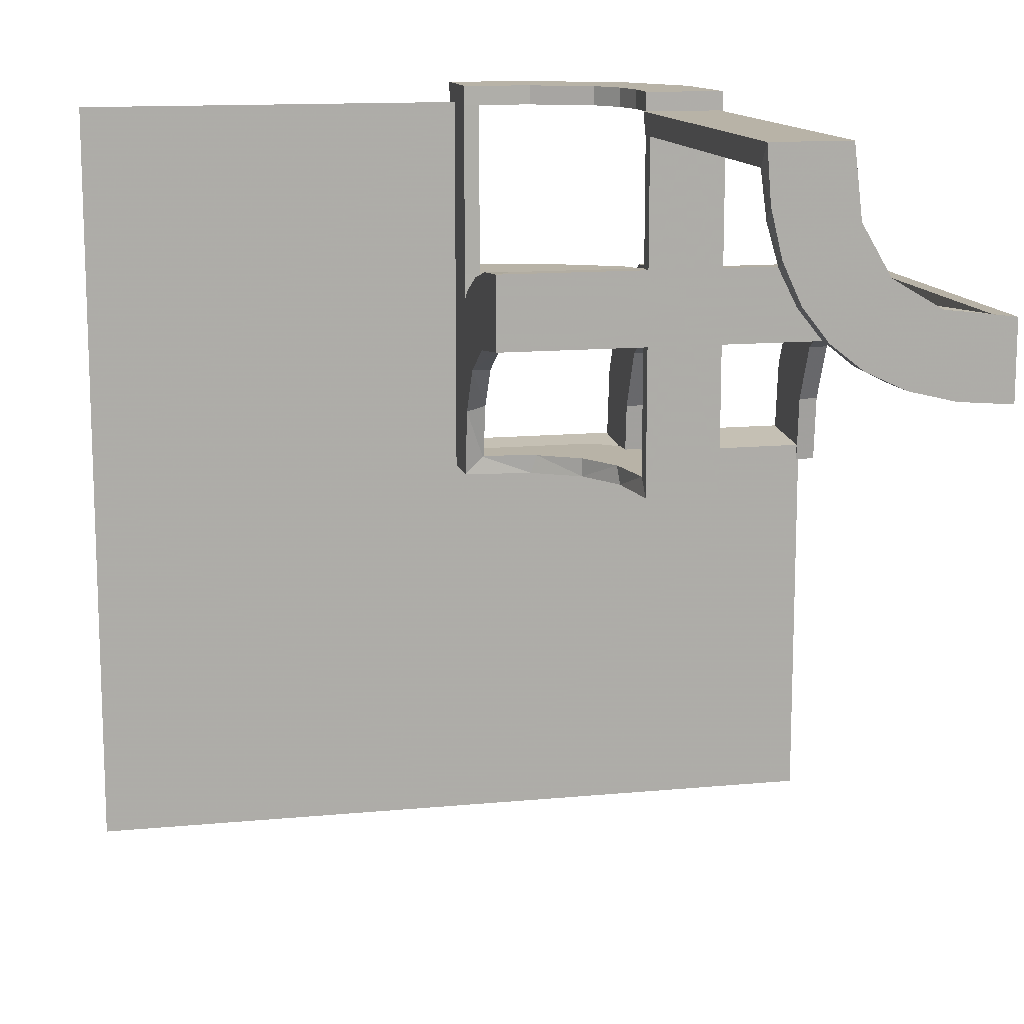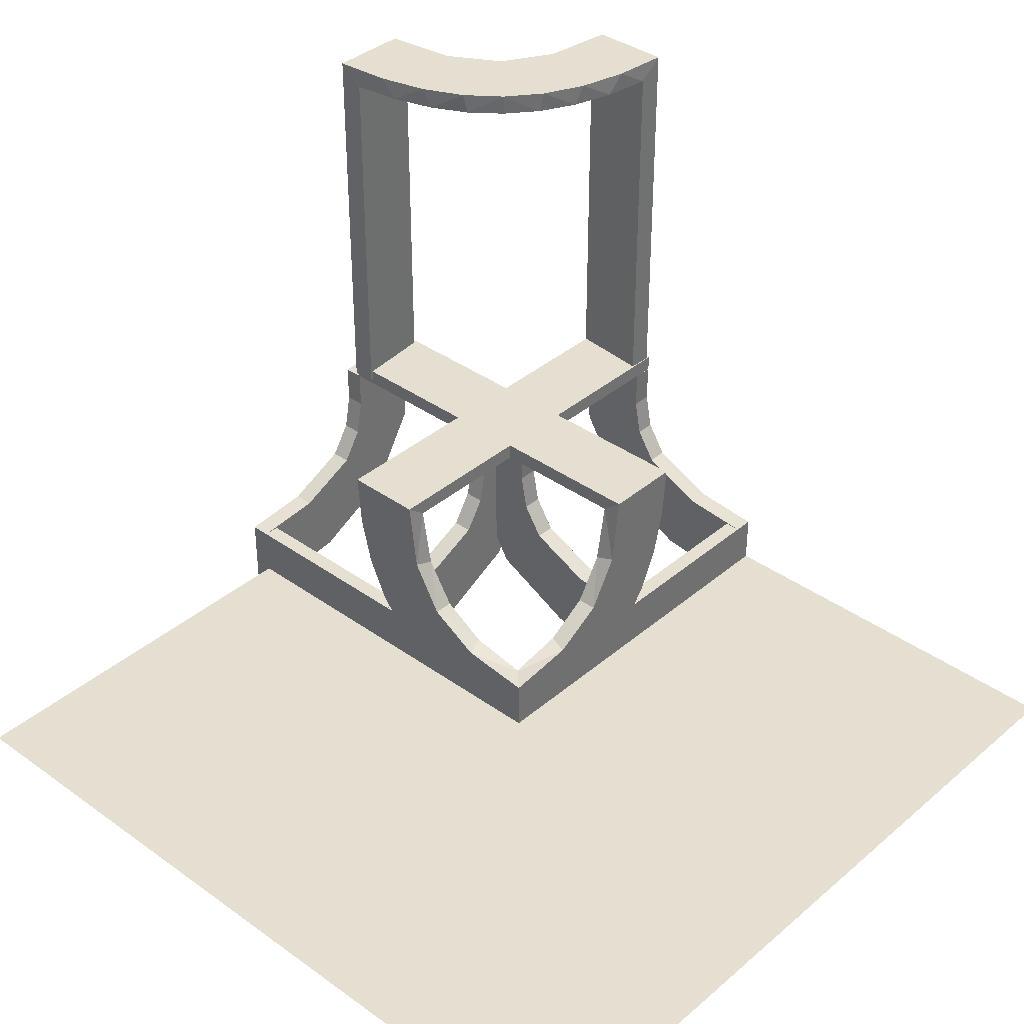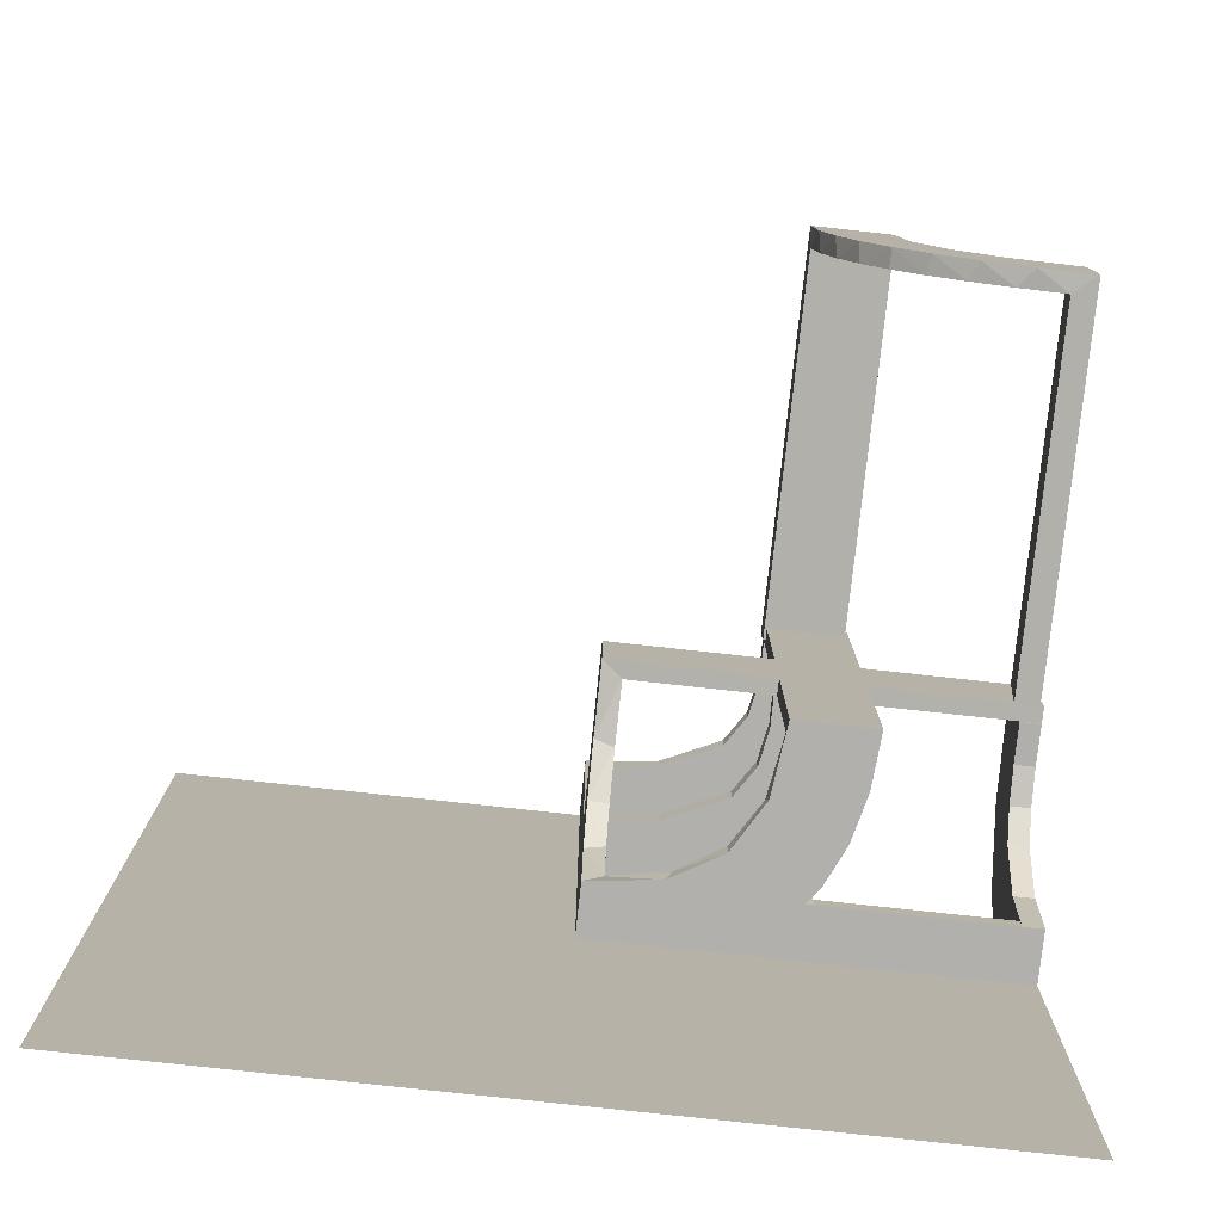
<metadata>
{"format":"obj","ext":"obj","renderer":"f3d","projection":"perspective","resolution":1024,"background":"white","views":[{"elev":12.9,"azim":-12.5,"up":"+Y"},{"elev":37.4,"azim":-47.4,"up":"+Z"},{"elev":-78.7,"azim":-6.2,"up":"+Y"}]}
</metadata>
<code>
v 0 0 -0.2861
v 0 0 -0.25
v 0 0 -0.1861
v 0 0.2796 -0.1157
v 0 0.525 -0.2861
v 0 0.525 -0.2361
v 0 0.525 -0.1861
v 0 0.1296 -0.2657
v 0 0.25 -0.2111
v 0 0.25 -0.2861
v 0 0.25 -0.2361
v 0 0.25 -0.1861
v 0 0.25 -0.2611
v 0 0.06937 -0.2805
v 0 0.375 -0.2111
v 0 0.375 -0.2361
v 0 0.375 -0.2611
v 0 0.1521 -0.1383
v 0 0.1891 -0.07522
v 0 -0.5 -0.25
v 0 0.5 -0.2861
v 0 0.5 -0.2361
v 0 0.5 -0.25
v 0 0.5 -0.1861
v 0 0.2558 -0.1669
v 0 0.3 0.01389
v 0 0.1808 -0.2419
v 0 0.2944 -0.05548
v 0 0.275 -0.2861
v 0 0.275 -0.2361
v 0 0.275 -0.1861
v 0 0.2 0.01389
v 0 0.2229 -0.209
v 0 0.08911 -0.1752
v 0.02499 0.5 -0.2354
v 0.02499 0.3812 -0.2354
v 0.02499 0.2625 -0.2354
v 0.271 0.4781 0.2375
v 0.271 0.4781 0.1188
v 0.3065 0.4117 0.5
v 0.2246 0.3812 -0.008806
v 0.2246 0.2625 -0.008806
v 0.475 0 -0.2861
v 0.475 0 -0.2361
v 0.475 0 -0.1861
v 0.475 0.1233 -0.2726
v 0.475 0.08746 -0.1782
v 0.475 0.1917 -0.1033
v 0.475 0.2008 -0.05719
v 0.475 0.2899 -0.1224
v 0.475 0.3 0
v 0.475 0.2501 -0.003625
v 0.475 0.2295 -0.22
v 0.475 0.2003 -0.007251
v 0.475 0.1664 -0.1422
v 0.2944 0 -0.05548
v 0.4263 0.2064 0.5
v 0.2456 0.5008 0
v 0.2456 0.5008 0.125
v 0.2456 0.5008 0.25
v 0.1956 0.5008 0
v 0.1956 0.5008 0.25
v 0.1956 0.5008 0.5
v 0.2463 0.4758 0
v 0.2463 0.4758 0.2375
v 0.2463 0.4758 0.1188
v 0.4729 0.2762 0.2375
v 0.4729 0.2762 0.1188
v 0.2295 0.525 -0.22
v 0.2295 0.25 -0.22
v 0.2295 0.5 -0.22
v 0.2295 0.275 -0.22
v 0.2003 0.525 -0.007251
v 0.2003 0.25 -0.007251
v 0.2003 0.5 -0.007251
v 0.2003 0.275 -0.007251
v 0.02041 0.5 -0.186
v 0.02041 0.3417 -0.186
v 0.02041 0.1833 -0.186
v 0.02041 0.025 -0.186
v 0.2958 0.4804 0
v 0.2958 0.4804 0.475
v 0.2958 0.4804 0.3167
v 0.2958 0.4804 0.1583
v 0.0227 0.3812 -0.2107
v 0.0227 0.2625 -0.2107
v 0.2796 0 -0.1157
v 0.2493 0.5 -0.0111
v 0.2493 0.3812 -0.0111
v 0.2493 0.2625 -0.0111
v 0.4684 0.2267 0.2375
v 0.4684 0.2267 0.1188
v 0.3 0 0.01389
v 0.3 0.525 0
v 0.3 0.25 0
v 0.3 0.5 0
v 0.3 0.5 0.01389
v 0.3 0.275 0
v 0.3435 0.3486 0.5
v 0.3435 0.3486 0.475
v 0.1833 0.1999 -0.006515
v 0.1833 0.02041 -0.186
v 0.3101 0.2479 0.475
v 0.25 0 -0.2111
v 0.25 0 -0.2861
v 0.25 0 -0.2361
v 0.25 0 -0.1861
v 0.25 0 -0.2611
v 0.25 0.1233 -0.2726
v 0.25 0.08746 -0.1782
v 0.25 0.25 0.01389
v 0.25 0.1917 -0.1033
v 0.25 0.2008 -0.05719
v 0.25 0.375 0.01389
v 0.25 0.5 0.01389
v 0.25 0.2899 -0.1224
v 0.25 0.3 0
v 0.25 0.225 0.01389
v 0.25 0.2501 -0.003625
v 0.25 0.2295 -0.22
v 0.25 0.2003 -0.007251
v 0.25 0.1664 -0.1422
v 0.25 0.275 0.01389
v 0.25 0.2 0.01389
v 0.06937 0 -0.2805
v 0.2706 0.5008 0.125
v 0.2706 0.5008 0.25
v 0.1891 0 -0.07522
v 0.4707 0.2514 0
v 0.4707 0.2514 0.2375
v 0.4707 0.2514 0.1188
v 0.4956 0.2008 0
v 0.4956 0.2008 0.5
v 0.4956 0.2508 0
v 0.4956 0.2508 0.125
v 0.4956 0.2508 0.25
v 0.4956 0.3008 0
v 0.4956 0.3008 0.25
v 0.4956 0.3008 0.5
v 0.4956 0.2258 0.125
v 0.4956 0.2258 0.25
v 0.4956 0.2758 0.125
v 0.4956 0.2758 0.25
v 0.2 0 0.01389
v 0.2 0.25 0.01389
v 0.2 0.5 0.01389
v 0.2398 0.32 0.5
v 0.2988 0.5 -0.01568
v 0.2988 0.025 -0.01568
v 0.2988 0.2625 -0.01568
v 0.2202 0.3599 0.475
v 0.2008 0.525 -0.05719
v 0.2008 0.25 -0.05719
v 0.2008 0.5 -0.05719
v 0.2008 0.275 -0.05719
v 0.2625 0.02499 -0.2354
v 0.2625 0.2246 -0.008806
v 0.2625 0.2988 -0.01568
v 0.2625 0.02957 -0.2849
v 0.2625 0.2493 -0.0111
v 0.2625 0.0227 -0.2107
v 0.2625 0.02728 -0.2602
v 0.2625 0.2741 -0.01339
v 0.08911 0 -0.1752
v 0.375 0 -0.2111
v 0.375 0 -0.2361
v 0.375 0 -0.2611
v 0.375 0.25 0.01389
v 0.375 0.225 0.01389
v 0.375 0.275 0.01389
v 0.08746 0.525 -0.1782
v 0.08746 0.25 -0.1782
v 0.08746 0.5 -0.1782
v 0.08746 0.275 -0.1782
v 0.4661 0.202 0
v 0.4661 0.202 0.2375
v 0.4661 0.202 0.475
v 0.2528 0.025 -0.1716
v 0.2741 0.3812 -0.01339
v 0.2741 0.2625 -0.01339
v 0.366 0.2211 0.5
v 0.08889 0.025 -0.2769
v 0.025 0.1865 -0.08288
v 0.025 0.2988 -0.01568
v 0.025 0.2528 -0.1716
v 0.025 0.08889 -0.2769
v 0.025 0.02957 -0.2849
v 0.025 0.1521 -0.1383
v 0.025 0.1999 -0.006515
v 0.025 0.1409 -0.2616
v 0.025 0.2755 -0.127
v 0.025 0.1855 -0.2389
v 0.025 0.2908 -0.075
v 0.025 0.09678 -0.1726
v 0.025 0.02041 -0.186
v 0.025 0.2229 -0.209
v 0.1409 0.025 -0.2616
v -0.5 0 -0.25
v -0.5 -0.5 -0.25
v -0.5 0.5 -0.25
v 0.5 0 -0.2861
v 0.5 0 -0.2361
v 0.5 0 -0.25
v 0.5 0 -0.1861
v 0.5 0.02499 -0.2354
v 0.5 0.1233 -0.2726
v 0.5 0.2988 -0.01568
v 0.5 0.08746 -0.1782
v 0.5 0.25 0.01389
v 0.5 0.02957 -0.2849
v 0.5 0.1917 -0.1033
v 0.5 0.2008 -0.05719
v 0.5 0.2493 -0.0111
v 0.5 0.1999 -0.006515
v 0.5 -0.5 -0.25
v 0.5 0.2899 -0.1224
v 0.5 0.3 0
v 0.5 0.3 0.01389
v 0.5 0.2501 -0.003625
v 0.5 0.2295 -0.22
v 0.5 0.2003 -0.007251
v 0.5 0.1664 -0.1422
v 0.5 0.2 0.01389
v 0.5 0.02041 -0.186
v 0.2908 0.025 -0.075
v 0.3989 0.3143 0.475
v 0.3091 0.404 0.475
v 0.1808 0 -0.2419
v 0.2206 0.5008 0.125
v 0.2206 0.5008 0.25
v 0.2229 0 -0.209
v 0.2229 0.025 -0.209
v 0.4068 0.21 0.475
v 0.2428 0.3153 0.475
v 0.1664 0.525 -0.1422
v 0.1664 0.25 -0.1422
v 0.1664 0.5 -0.1422
v 0.1664 0.275 -0.1422
v 0.4065 0.3117 0.5
v 0.2501 0.525 -0.003625
v 0.2501 0.25 -0.003625
v 0.2501 0.5 -0.003625
v 0.2501 0.275 -0.003625
v 0.2899 0.525 -0.1224
v 0.2899 0.25 -0.1224
v 0.2899 0.5 -0.1224
v 0.2899 0.275 -0.1224
v 0.1917 0.525 -0.1033
v 0.1917 0.25 -0.1033
v 0.1917 0.5 -0.1033
v 0.1917 0.275 -0.1033
v 0.2728 0.2779 0.5
v 0.2728 0.2779 0.475
v 0.2755 0.025 -0.127
v 0.1969 0.4712 0
v 0.1969 0.4712 0.2375
v 0.1969 0.4712 0.475
v 0.2558 0 -0.1669
v 0.2956 0.5008 0
v 0.2956 0.5008 0.5
v 0.275 0.25 0.01389
v 0.275 0.375 0.01389
v 0.3148 0.245 0.5
v 0.1865 0.025 -0.08288
v 0.3417 0.1999 -0.006515
v 0.3417 0.02041 -0.186
v 0.09678 0.025 -0.1726
v 0.2048 0.4119 0.475
v 0.225 0 -0.2861
v 0.225 0 -0.2361
v 0.225 0 -0.1861
v 0.225 0.1233 -0.2726
v 0.225 0.08746 -0.1782
v 0.225 0.25 0.01389
v 0.225 0.1917 -0.1033
v 0.225 0.2008 -0.05719
v 0.225 0.375 0.01389
v 0.225 0.2899 -0.1224
v 0.225 0.3 0
v 0.225 0.2501 -0.003625
v 0.225 0.2295 -0.22
v 0.225 0.2003 -0.007251
v 0.225 0.1664 -0.1422
v 0.1855 0.025 -0.2389
v 0.1521 0 -0.1383
v 0.1521 0.025 -0.1383
v 0.3548 0.2253 0.475
v 0.02728 0.3812 -0.2602
v 0.02728 0.2625 -0.2602
v 0.216 0.3711 0.5
v 0.1999 0.5 -0.006515
v 0.1999 0.3417 -0.006515
v 0.1999 0.1833 -0.006515
v 0.1999 0.025 -0.006515
v 0.1296 0 -0.2657
v 0.1233 0.525 -0.2726
v 0.1233 0.25 -0.2726
v 0.1233 0.5 -0.2726
v 0.1233 0.275 -0.2726
v 0.2216 0.4735 0.2375
v 0.2216 0.4735 0.1188
v 0.02957 0.5 -0.2849
v 0.02957 0.025 -0.2849
v 0.02957 0.2625 -0.2849
v 0.4752 0.3009 0
v 0.4752 0.3009 0.475
v 0.4752 0.3009 0.3167
v 0.4752 0.3009 0.1583
v 0.3813 0.02499 -0.2354
v 0.3813 0.2246 -0.008806
v 0.3813 0.2493 -0.0111
v 0.3813 0.0227 -0.2107
v 0.3813 0.02728 -0.2602
v 0.3813 0.2741 -0.01339
v 0.2013 0.4314 0.5
f 20 199 198
f 20 198 2
f 23 200 198
f 23 198 2
f 22 21 298
f 173 22 298
f 22 173 24
f 298 237 173
f 237 298 71
f 250 237 246
f 71 246 237
f 154 250 246
f 242 75 154
f 246 242 154
f 242 246 96
f 246 244 94
f 244 246 71
f 21 5 296
f 298 296 69
f 73 75 242
f 96 94 240
f 250 248 235
f 248 250 154
f 75 73 152
f 7 24 173
f 237 235 171
f 6 5 21
f 22 24 7
f 6 296 5
f 171 296 6
f 6 7 171
f 296 171 235
f 235 69 296
f 248 244 235
f 69 235 244
f 152 244 248
f 240 152 73
f 244 152 240
f 240 94 244
f 246 94 96
f 244 71 69
f 21 296 298
f 298 69 71
f 73 242 240
f 96 240 242
f 250 235 237
f 248 154 152
f 75 152 154
f 7 173 171
f 237 171 173
f 6 21 22
f 22 7 6
f 11 10 297
f 172 11 297
f 11 172 12
f 297 236 172
f 236 297 70
f 249 236 245
f 70 245 236
f 153 249 245
f 241 74 153
f 245 241 153
f 241 245 95
f 245 247 98
f 247 245 70
f 10 29 299
f 297 299 72
f 76 74 241
f 95 98 243
f 249 251 238
f 251 249 153
f 74 76 155
f 31 12 172
f 236 238 174
f 30 29 10
f 11 12 31
f 30 299 29
f 174 299 30
f 30 31 174
f 299 174 238
f 238 72 299
f 251 247 238
f 72 238 247
f 155 247 251
f 243 155 76
f 247 155 243
f 243 98 247
f 245 98 95
f 247 70 72
f 10 299 297
f 297 72 70
f 76 241 243
f 95 243 241
f 249 238 236
f 251 153 155
f 74 155 153
f 31 172 174
f 236 174 172
f 30 10 11
f 11 31 30
f 79 3 80
f 3 164 80
f 286 267 285
f 78 24 79
f 3 79 24
f 24 78 77
f 285 128 264
f 128 144 294
f 293 294 144
f 146 291 292
f 292 145 146
f 293 145 292
f 1 303 125
f 10 304 303
f 197 295 182
f 295 197 228
f 21 302 304
f 228 284 231
f 178 258 231
f 258 178 254
f 87 254 225
f 56 225 149
f 150 93 149
f 150 148 97
f 150 97 93
f 3 125 164
f 164 295 228
f 3 1 125
f 228 231 285
f 258 285 231
f 128 285 258
f 128 56 144
f 128 258 87
f 56 128 87
f 262 114 111
f 114 277 274
f 274 145 144
f 277 145 274
f 111 274 144
f 261 111 93
f 144 93 111
f 97 261 93
f 115 277 114
f 145 277 146
f 146 277 115
f 97 115 262
f 114 262 115
f 261 97 262
f 13 11 16
f 11 9 15
f 22 15 24
f 9 24 15
f 16 15 22
f 21 17 22
f 16 22 17
f 10 13 17
f 11 3 9
f 24 9 3
f 1 3 11
f 10 1 13
f 11 13 1
f 180 90 89
f 90 42 41
f 41 292 291
f 88 41 291
f 179 88 148
f 88 179 89
f 89 41 88
f 150 179 148
f 292 41 42
f 294 293 42
f 292 42 293
f 90 294 42
f 149 90 180
f 180 150 149
f 149 294 90
f 179 150 180
f 225 294 149
f 294 225 264
f 178 232 286
f 178 264 254
f 286 264 178
f 286 284 267
f 267 197 182
f 80 182 303
f 232 284 286
f 288 36 37
f 36 85 86
f 86 79 80
f 79 86 78
f 37 86 80
f 289 303 304
f 303 289 37
f 37 80 303
f 288 289 304
f 85 77 78
f 35 77 85
f 35 36 288
f 288 302 35
f 35 85 36
f 304 302 288
f 77 22 24
f 35 21 22
f 21 35 302
f 22 77 35
f 115 88 291
f 146 115 291
f 88 97 148
f 115 97 88
f 164 267 80
f 267 164 285
f 285 264 286
f 128 294 264
f 293 144 145
f 303 182 125
f 10 303 1
f 295 125 182
f 197 284 228
f 21 304 10
f 284 232 231
f 178 231 232
f 258 254 87
f 87 225 56
f 56 149 93
f 125 295 164
f 164 228 285
f 56 93 144
f 262 111 261
f 114 274 111
f 13 16 17
f 11 15 16
f 10 17 21
f 180 89 179
f 90 41 89
f 225 254 264
f 284 197 267
f 267 182 80
f 288 37 289
f 36 86 37
f 86 85 78
f 20 215 203
f 20 203 2
f 202 201 206
f 208 202 206
f 202 208 204
f 206 222 208
f 222 206 220
f 211 222 216
f 220 216 222
f 212 211 216
f 219 221 212
f 216 219 212
f 219 216 217
f 216 50 51
f 50 216 220
f 201 43 46
f 206 46 53
f 54 221 219
f 217 51 52
f 211 48 55
f 48 211 212
f 221 54 49
f 45 204 208
f 222 55 47
f 44 43 201
f 202 204 45
f 44 46 43
f 47 46 44
f 44 45 47
f 46 47 55
f 55 53 46
f 48 50 55
f 53 55 50
f 49 50 48
f 52 49 54
f 50 49 52
f 52 51 50
f 216 51 217
f 50 220 53
f 201 46 206
f 206 53 220
f 54 219 52
f 217 52 219
f 211 55 222
f 48 212 49
f 221 49 212
f 45 208 47
f 222 47 208
f 44 201 202
f 202 45 44
f 106 105 109
f 110 106 109
f 106 110 107
f 109 122 110
f 122 109 120
f 112 122 116
f 120 116 122
f 113 112 116
f 119 121 113
f 116 119 113
f 119 116 117
f 116 278 279
f 278 116 120
f 105 269 272
f 109 272 281
f 282 121 119
f 117 279 280
f 112 275 283
f 275 112 113
f 121 282 276
f 271 107 110
f 122 283 273
f 270 269 105
f 106 107 271
f 270 272 269
f 273 272 270
f 270 271 273
f 272 273 283
f 283 281 272
f 275 278 283
f 281 283 278
f 276 278 275
f 280 276 282
f 278 276 280
f 280 279 278
f 116 279 117
f 278 120 281
f 105 272 109
f 109 281 120
f 282 119 280
f 117 280 119
f 112 283 122
f 275 113 276
f 121 276 113
f 271 110 273
f 122 273 110
f 270 105 106
f 106 271 270
f 102 195 3
f 3 195 34
f 188 18 194
f 266 102 204
f 3 204 102
f 204 224 266
f 18 188 183
f 19 183 189
f 101 32 189
f 223 265 214
f 265 223 124
f 32 101 124
f 101 265 124
f 1 14 187
f 105 1 187
f 190 186 8
f 8 27 190
f 201 105 159
f 27 33 192
f 185 196 33
f 25 4 191
f 4 28 193
f 28 26 184
f 158 184 26
f 158 218 207
f 158 26 218
f 14 3 34
f 27 34 18
f 3 14 1
f 34 27 8
f 8 14 34
f 27 18 33
f 25 33 18
f 18 19 25
f 19 32 28
f 28 4 19
f 170 123 111
f 168 111 118
f 118 32 124
f 169 118 124
f 111 32 118
f 123 26 111
f 32 111 26
f 218 26 123
f 209 168 169
f 124 223 169
f 223 209 169
f 218 170 209
f 168 209 170
f 123 170 218
f 108 167 166
f 106 166 165
f 202 204 165
f 104 165 204
f 166 202 165
f 201 202 167
f 166 167 202
f 105 201 167
f 106 104 3
f 204 3 104
f 1 106 3
f 105 108 1
f 106 1 108
f 163 314 311
f 160 311 310
f 310 214 265
f 213 214 310
f 314 207 213
f 213 311 314
f 311 213 310
f 158 207 314
f 265 157 310
f 189 157 101
f 265 101 157
f 160 157 189
f 158 314 163
f 158 163 184
f 160 184 163
f 184 160 189
f 193 184 189
f 189 183 193
f 185 188 196
f 185 191 183
f 188 185 183
f 188 194 192
f 186 194 195
f 195 187 186
f 186 190 194
f 196 188 192
f 313 162 156
f 309 156 161
f 161 195 102
f 102 266 161
f 156 195 161
f 162 159 187
f 187 156 162
f 156 187 195
f 313 159 162
f 312 266 224
f 205 312 224
f 205 313 309
f 313 205 210
f 205 309 312
f 159 313 210
f 224 204 202
f 205 202 201
f 201 210 205
f 202 205 224
f 209 214 213
f 223 214 209
f 213 207 218
f 209 213 218
f 195 194 34
f 18 34 194
f 18 183 19
f 19 189 32
f 14 186 187
f 105 187 159
f 186 14 8
f 27 192 190
f 201 159 210
f 33 196 192
f 185 33 25
f 25 191 185
f 4 193 191
f 28 184 193
f 19 4 25
f 32 26 28
f 170 111 168
f 168 118 169
f 108 166 106
f 106 165 104
f 105 167 108
f 163 311 160
f 160 310 157
f 183 191 193
f 194 190 192
f 313 156 309
f 309 161 312
f 266 312 161
f 83 82 260
f 260 82 40
f 100 99 227
f 84 83 259
f 260 259 83
f 259 81 84
f 99 100 226
f 239 226 306
f 307 138 139
f 137 308 305
f 308 137 138
f 307 308 138
f 63 315 257
f 62 63 257
f 151 268 290
f 290 147 151
f 61 62 256
f 147 252 234
f 103 253 252
f 263 181 287
f 181 57 233
f 57 133 177
f 176 177 133
f 176 132 175
f 176 133 132
f 260 40 315
f 40 99 147
f 290 315 40
f 147 99 252
f 263 252 99
f 239 263 99
f 239 139 57
f 239 181 263
f 57 181 239
f 140 141 135
f 135 136 142
f 143 139 138
f 142 143 138
f 136 139 143
f 141 133 136
f 139 136 133
f 132 133 141
f 134 135 142
f 138 137 142
f 137 134 142
f 132 140 134
f 135 134 140
f 141 140 132
f 230 229 59
f 60 59 126
f 58 259 126
f 127 126 259
f 59 58 126
f 61 58 229
f 59 229 58
f 62 61 229
f 60 127 260
f 259 260 127
f 63 60 260
f 62 230 63
f 60 63 230
f 91 92 131
f 130 131 68
f 68 305 308
f 129 305 68
f 92 175 129
f 129 131 92
f 131 129 68
f 176 175 92
f 308 67 68
f 306 67 307
f 308 307 67
f 130 67 306
f 177 91 130
f 91 177 176
f 177 130 306
f 92 91 176
f 233 177 306
f 226 233 306
f 226 287 233
f 103 100 253
f 103 287 226
f 100 103 226
f 100 227 234
f 227 82 268
f 82 257 268
f 253 100 234
f 301 300 65
f 66 65 38
f 38 82 83
f 83 84 38
f 65 82 38
f 300 256 257
f 257 65 300
f 65 257 82
f 301 256 300
f 39 84 81
f 64 39 81
f 64 301 66
f 301 64 255
f 64 66 39
f 256 301 255
f 81 259 58
f 64 58 61
f 61 255 64
f 81 58 64
f 134 305 129
f 137 305 134
f 129 175 132
f 134 129 132
f 82 227 40
f 99 40 227
f 99 226 239
f 239 306 139
f 307 139 306
f 315 268 257
f 62 257 256
f 268 315 290
f 147 234 151
f 61 256 255
f 252 253 234
f 103 252 263
f 263 287 103
f 181 233 287
f 57 177 233
f 260 315 63
f 40 147 290
f 139 133 57
f 141 136 135
f 136 143 142
f 230 59 60
f 60 126 127
f 62 229 230
f 91 131 130
f 130 68 67
f 227 151 234
f 227 268 151
f 301 65 66
f 66 38 39
f 84 39 38

</code>
